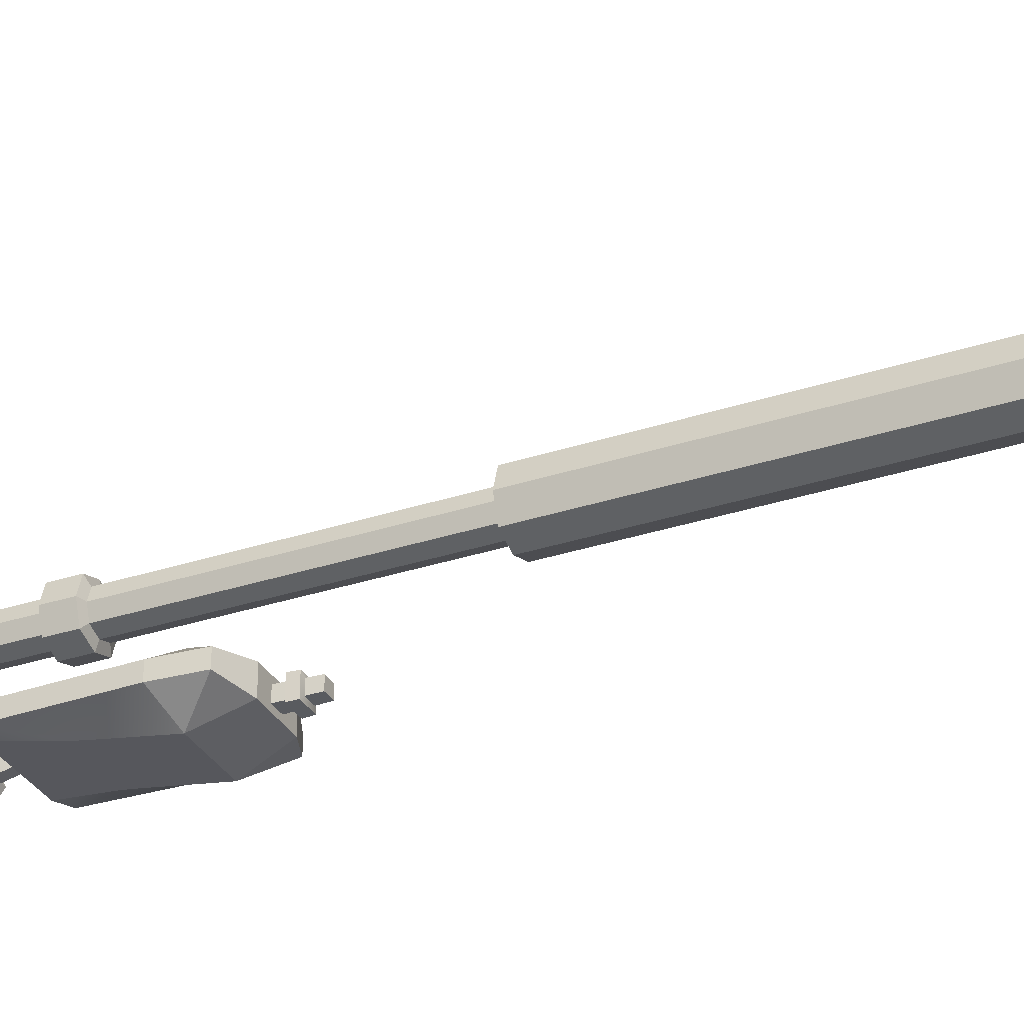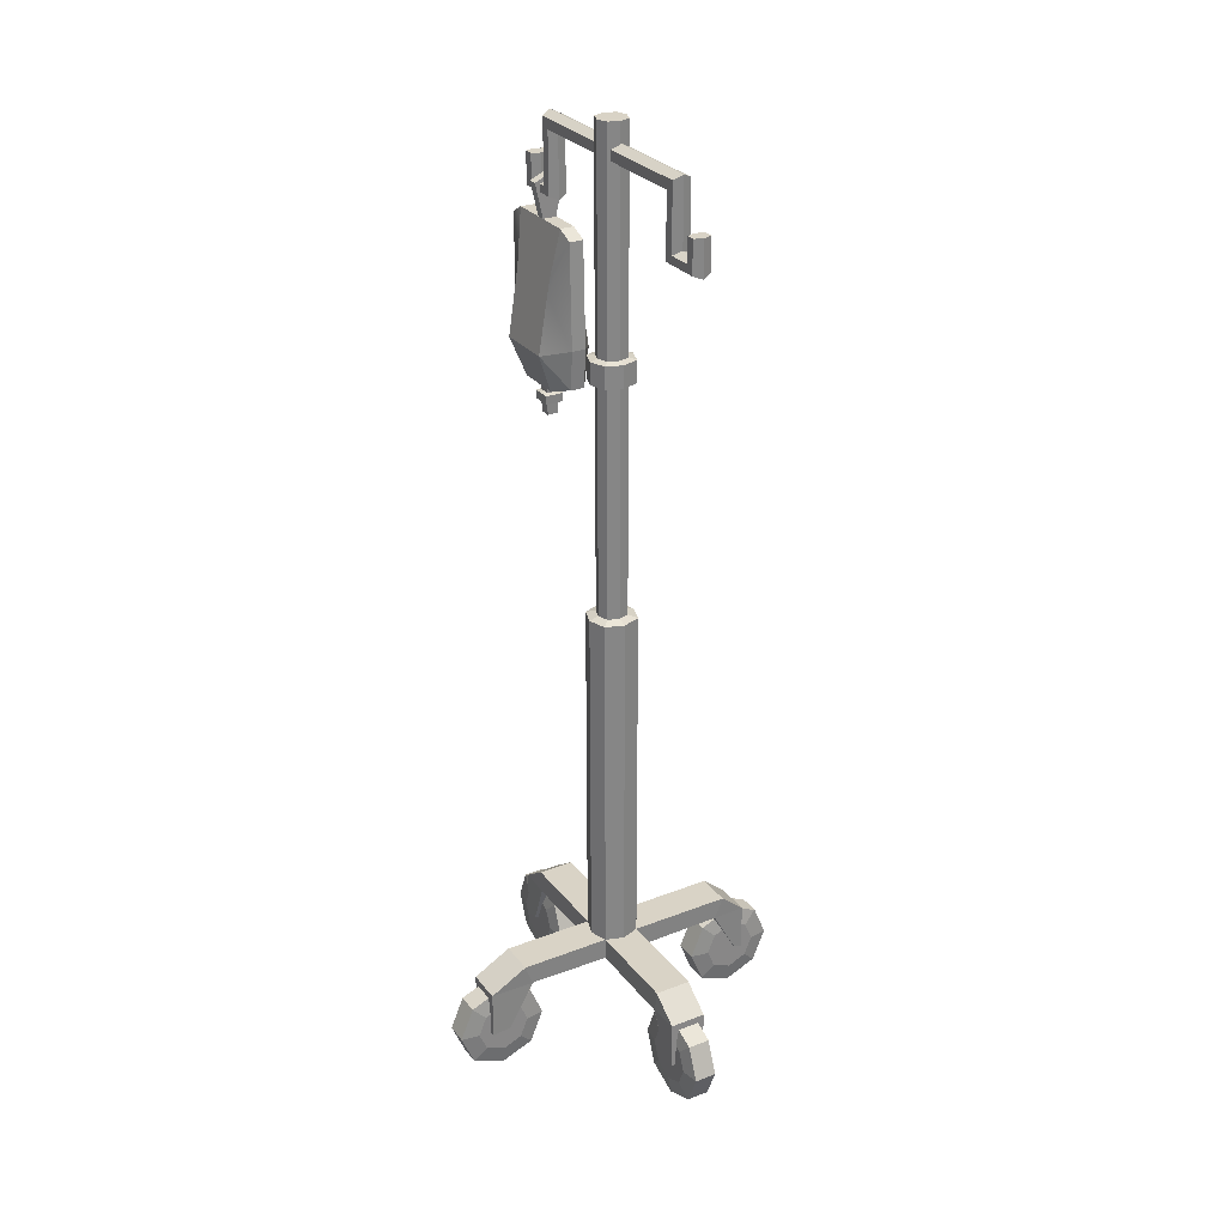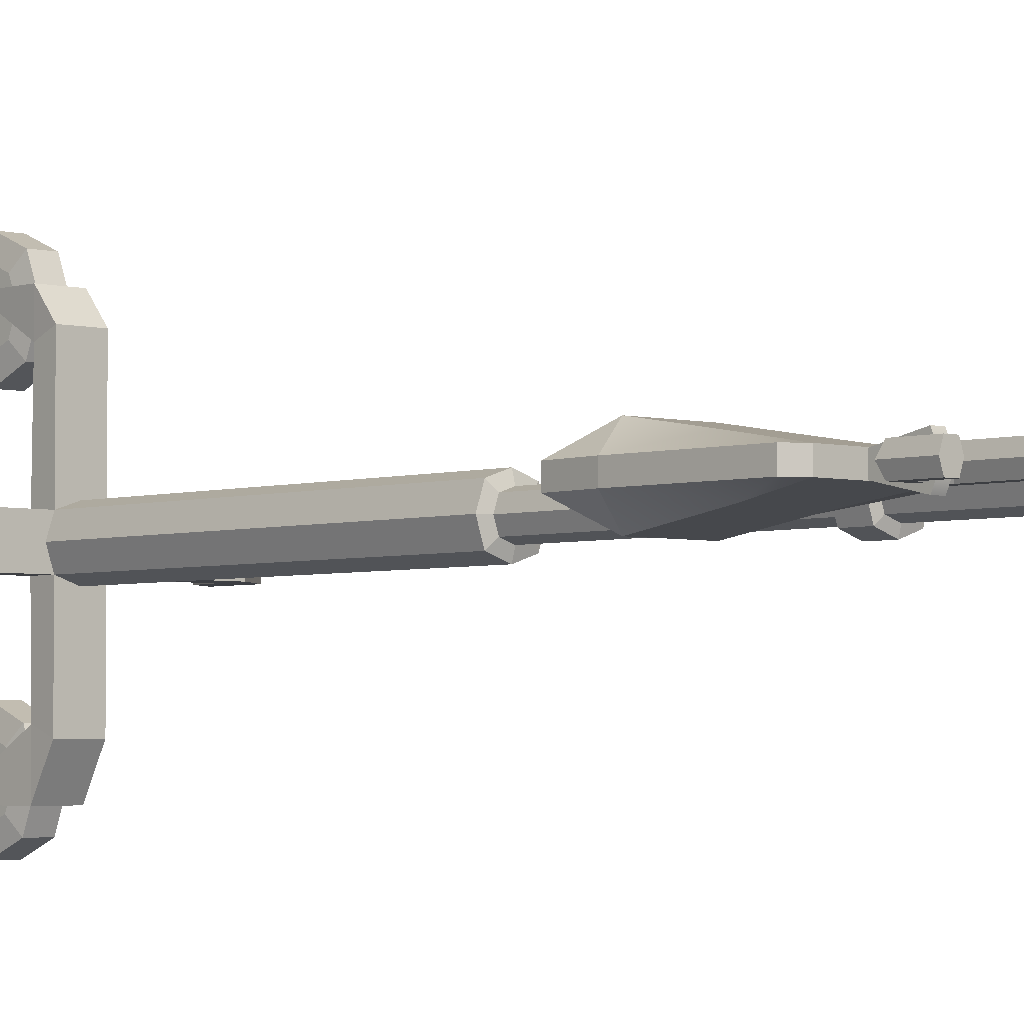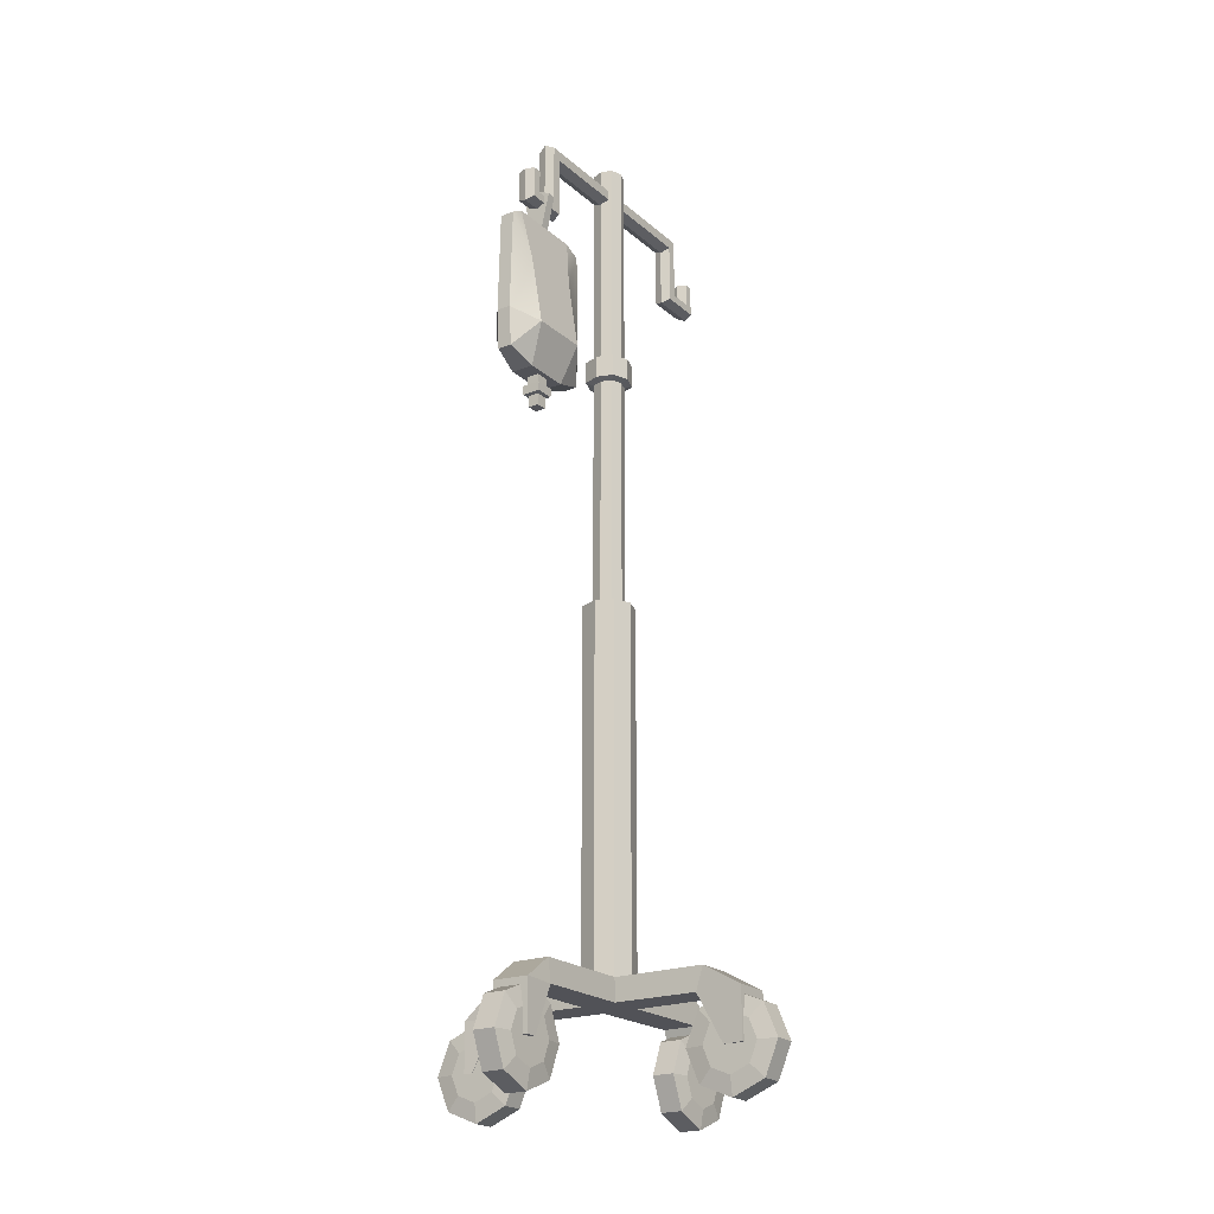
<metadata>
{"format":"obj","ext":"obj","renderer":"f3d","projection":"perspective","resolution":1024,"background":"white","views":[{"elev":-32.1,"azim":-65.2,"up":"+Z"},{"elev":28.3,"azim":-120.2,"up":"+Y"},{"elev":-3.4,"azim":137.6,"up":"+Z"},{"elev":-21.5,"azim":124.2,"up":"+Y"}]}
</metadata>
<code>
v 15.86 2.062 1.532
v 13.8 7.041 1.532
v 15.86 12.02 1.532
v 20.84 14.08 1.532
v 25.81 12.02 1.532
v 27.88 7.041 1.532
v 25.81 2.062 1.532
v 20.84 0 1.532
v 15.86 2.062 -1.871
v 13.8 7.041 -1.871
v 15.86 12.02 -1.871
v 20.84 14.08 -1.871
v 25.81 12.02 -1.871
v 27.88 7.041 -1.871
v 25.81 2.062 -1.871
v 20.84 0 -1.871
v 17.89 4.092 1.984
v 16.67 7.041 1.984
v 20.84 7.041 1.984
v 17.89 9.99 1.984
v 20.84 11.21 1.984
v 23.79 9.99 1.984
v 25.01 7.041 1.984
v 23.79 4.092 1.984
v 20.84 2.87 1.983
v 17.89 4.092 -2.322
v 16.67 7.041 -2.322
v 20.84 7.041 -2.322
v 17.89 9.99 -2.322
v 20.84 11.21 -2.322
v 23.79 9.99 -2.322
v 25.01 7.041 -2.322
v 23.79 4.092 -2.322
v 20.84 2.87 -2.322
v -1.627 2.062 15.79
v -1.627 7.041 13.73
v -1.627 12.02 15.79
v -1.627 14.08 20.77
v -1.627 12.02 25.75
v -1.627 7.041 27.81
v -1.627 2.062 25.75
v -1.627 0 20.77
v 1.776 2.062 15.79
v 1.776 7.041 13.73
v 1.776 12.02 15.79
v 1.776 14.08 20.77
v 1.776 12.02 25.75
v 1.776 7.041 27.81
v 1.776 2.062 25.75
v 1.776 0 20.77
v -2.079 4.092 17.82
v -2.079 7.041 16.6
v -2.079 7.041 20.77
v -2.079 9.99 17.82
v -2.079 11.21 20.77
v -2.079 9.99 23.72
v -2.079 7.041 24.94
v -2.079 4.092 23.72
v -2.078 2.87 20.77
v 2.227 4.092 17.82
v 2.227 7.041 16.6
v 2.227 7.041 20.77
v 2.227 9.99 17.82
v 2.227 11.21 20.77
v 2.227 9.99 23.72
v 2.227 7.041 24.94
v 2.227 4.092 23.72
v 2.227 2.87 20.77
v -25.82 2.062 1.532
v -27.88 7.041 1.532
v -25.82 12.02 1.532
v -20.84 14.08 1.532
v -15.86 12.02 1.532
v -13.8 7.041 1.532
v -15.86 2.062 1.532
v -20.84 0 1.532
v -25.82 2.062 -1.871
v -27.88 7.041 -1.871
v -25.82 12.02 -1.871
v -20.84 14.08 -1.871
v -15.86 12.02 -1.871
v -13.8 7.041 -1.871
v -15.86 2.062 -1.871
v -20.84 0 -1.871
v -23.79 4.092 1.984
v -25.01 7.041 1.984
v -20.84 7.041 1.984
v -23.79 9.99 1.984
v -20.84 11.21 1.984
v -17.89 9.99 1.984
v -16.67 7.041 1.984
v -17.89 4.092 1.984
v -20.84 2.87 1.983
v -23.79 4.092 -2.322
v -25.01 7.041 -2.322
v -20.84 7.041 -2.322
v -23.79 9.99 -2.322
v -20.84 11.21 -2.322
v -17.89 9.99 -2.322
v -16.67 7.041 -2.322
v -17.89 4.092 -2.322
v -20.84 2.87 -2.322
v -1.627 2.062 -25.75
v -1.627 7.041 -27.81
v -1.627 12.02 -25.75
v -1.627 14.08 -20.77
v -1.627 12.02 -15.79
v -1.627 7.041 -13.73
v -1.627 2.062 -15.79
v -1.627 0 -20.77
v 1.776 2.062 -25.75
v 1.776 7.041 -27.81
v 1.776 12.02 -25.75
v 1.776 14.08 -20.77
v 1.776 12.02 -15.79
v 1.776 7.041 -13.73
v 1.776 2.062 -15.79
v 1.776 0 -20.77
v -2.079 4.092 -23.72
v -2.079 7.041 -24.94
v -2.079 7.041 -20.77
v -2.079 9.99 -23.72
v -2.079 11.21 -20.77
v -2.079 9.99 -17.82
v -2.079 7.041 -16.6
v -2.079 4.092 -17.82
v -2.078 2.87 -20.77
v 2.227 4.092 -23.72
v 2.227 7.041 -24.94
v 2.227 7.041 -20.77
v 2.227 9.99 -23.72
v 2.227 11.21 -20.77
v 2.227 9.99 -17.82
v 2.227 7.041 -16.6
v 2.227 4.092 -17.82
v 2.227 2.87 -20.77
v 18.89 127.7 0.9861
v 18.89 127.7 -1.113
v 18.89 133.1 2.115
v 18.89 133.1 -2.307
v 17.48 133.1 2.115
v 17.48 133.1 -2.307
v 17.48 127.7 0.9861
v 17.48 127.7 -1.113
v 18.89 134 -0.09595
v 17.48 134 -0.09595
v 9.886 104.6 1.025
v 26.11 104.6 1.025
v 9.886 126.6 1.025
v 26.11 126.6 1.025
v 9.886 126.6 -1.149
v 26.11 126.6 -1.149
v 9.886 104.6 -1.149
v 26.11 104.6 -1.149
v 9.432 110.7 1.025
v 26.56 110.7 1.025
v 26.56 110.7 -1.149
v 9.432 110.7 -1.149
v 21.81 102.9 1.688
v 21.81 102.9 -1.813
v 22.8 109.1 -4.113
v 24.05 127.7 -1.149
v 24.05 127.7 1.025
v 22.8 109.1 3.988
v 14.73 102.9 1.688
v 14.73 102.9 -1.813
v 13.77 109.1 -4.113
v 12.48 127.7 -1.149
v 12.48 127.7 1.025
v 13.77 109.1 3.988
v 13.58 120.3 2.21
v 22.96 120.3 2.21
v 22.96 120.3 -2.335
v 13.58 120.3 -2.335
v 13.66 118 2.565
v 22.88 118 2.565
v 22.88 118 -2.691
v 13.66 118 -2.691
v 19.05 98.12 0.7205
v 19.05 98.12 -0.9126
v 19.24 103.2 0.8118
v 19.24 103.2 -1.004
v 17.14 103.2 0.8118
v 17.14 103.2 -1.004
v 17.33 98.12 0.7205
v 17.33 98.12 -0.9126
v 19.18 101.6 0.783
v 19.18 101.6 -0.9753
v 17.2 101.6 -0.9753
v 17.2 101.6 0.783
v 19.11 99.9 0.7522
v 19.11 99.9 -0.9441
v 17.26 99.9 -0.9441
v 17.26 99.9 0.7522
v 19.65 100.1 1.289
v 19.65 100.1 -1.481
v 19.71 101.4 -1.512
v 19.71 101.4 1.32
v 16.73 100.1 -1.481
v 16.66 101.4 -1.512
v 16.66 101.4 1.32
v 16.73 100.1 1.289
v -2.93 17.61 -3.071
v -2.93 17.61 2.518
v -1.833 146.3 -1.974
v -1.833 146.3 1.421
v 1.562 146.3 -1.974
v 1.562 146.3 1.421
v 2.659 17.61 -3.071
v 2.659 17.61 2.518
v -2.93 14.4 -22.96
v -2.93 14.4 22.41
v 2.659 14.4 -22.96
v 2.659 14.4 22.41
v 2.659 14.13 2.518
v -2.93 14.13 2.518
v 2.659 14.13 -3.071
v -2.93 14.13 -3.071
v -22.82 14.4 2.518
v 22.55 14.4 2.518
v -22.82 14.4 -3.071
v 22.55 14.4 -3.071
v -2.93 72.98 -3.071
v -2.93 72.98 2.518
v 2.659 72.98 2.518
v 2.659 72.98 -3.071
v 1.562 73.39 1.421
v -1.833 73.39 1.421
v -1.833 73.39 -1.974
v 1.562 73.39 -1.974
v 2.406 109.6 2.265
v -2.677 109.6 2.265
v -2.677 109.6 -2.818
v 2.406 109.6 -2.818
v 2.406 113 2.265
v -2.677 113 2.265
v -2.677 113 -2.818
v 2.406 113 -2.818
v 1.562 113.2 1.421
v -1.833 113.2 1.421
v -1.833 113.2 -1.974
v 1.562 113.2 -1.974
v -1.833 109.2 -1.974
v -1.833 109.2 1.421
v 1.562 109.2 1.421
v 1.562 109.2 -1.974
v -18.39 17.61 2.518
v -18.39 17.61 -3.071
v -17.94 14.13 -3.152
v -17.94 14.13 2.217
v -2.717 14.13 17.32
v 2.445 14.13 17.32
v 2.659 17.61 18.61
v -2.93 17.61 18.61
v 2.659 17.61 -17.18
v -2.93 17.61 -17.18
v -2.717 14.13 -15.89
v 2.445 14.13 -15.89
v 17.67 14.13 2.217
v 18.12 17.61 2.518
v 18.12 17.61 -3.071
v 17.67 14.13 -3.152
v -2.6 6.894 21.32
v 2.328 6.894 21.32
v 2.659 6.894 22.41
v -2.93 6.894 22.41
v -22.82 6.894 -3.071
v -20.9 6.894 -2.951
v -20.9 6.894 2.277
v -22.82 6.894 2.518
v 2.328 6.894 -19.89
v 2.659 6.894 -22.96
v -2.6 6.894 -19.89
v -2.93 6.894 -22.96
v 20.62 6.894 -2.951
v 20.62 6.894 2.277
v 22.55 6.894 -3.071
v 22.55 6.894 2.518
v 15.07 141 1.254
v 16.46 142.6 1.254
v 16.46 142.6 -1.487
v 15.07 141 -1.487
v -15.89 141 -1.487
v -17.27 142.6 -1.487
v -17.27 142.6 1.254
v -15.89 141 1.254
v 15.07 131.6 1.254
v 16.46 132.8 1.254
v 15.07 131.6 -1.487
v 16.46 132.8 -1.487
v -15.89 131.6 -1.487
v -17.27 132.8 -1.487
v -15.89 131.6 1.254
v -17.27 132.8 1.254
v 21.48 131.6 1.254
v 20.04 132.8 1.254
v 21.48 131.6 -1.487
v 20.04 132.8 -1.487
v -22.24 131.6 -1.487
v -20.92 132.8 -1.487
v -22.24 131.6 1.254
v -20.92 132.8 1.254
v 21.48 136.5 1.254
v 20.04 136.5 1.254
v 21.48 136.5 -1.487
v 20.04 136.5 -1.487
v -22.24 136.5 -1.487
v -20.92 136.5 -1.487
v -22.24 136.5 1.254
v -20.92 136.5 1.254
v 16.93 143.3 -0.1167
v 16.93 133.4 -0.1167
v 19.58 133.4 -0.1167
v 19.58 136.5 -0.1167
v 21.94 136.5 -0.1167
v 21.94 131.1 -0.1167
v 14.6 131.1 -0.1167
v 14.6 140.4 -0.1167
v -15.42 140.4 -0.1167
v -15.42 131.1 -0.1167
v -22.76 131.1 -0.1167
v -22.76 136.5 -0.1167
v -20.4 136.5 -0.1167
v -20.4 133.4 -0.1167
v -17.74 133.4 -0.1167
v -17.74 143.3 -0.1167
v -0.1357 17.61 3.455
v -3.868 17.61 -0.2769
v -0.1357 17.61 -4.009
v 3.596 17.61 -0.2769
v -3.867 72.98 -0.2769
v -2.403 73.39 -0.2766
v -2.403 109.2 -0.2766
v -3.53 109.6 -0.2769
v -3.53 113 -0.2769
v -2.403 113.2 -0.2766
v -2.403 146.3 -0.2766
v 2.132 146.3 -0.2766
v 2.132 113.2 -0.2766
v 3.259 113 -0.2769
v 3.259 109.6 -0.2769
v 2.132 109.2 -0.2766
v 2.132 73.39 -0.2766
v 3.596 72.98 -0.2769
v -0.1355 72.98 -4.009
v -0.1355 73.39 -2.544
v -0.1355 109.2 -2.544
v -0.1355 109.6 -3.671
v -0.1355 113 -3.671
v -0.1355 113.2 -2.544
v -0.1355 146.3 -2.544
v -0.1355 146.3 -0.2766
v -0.1355 146.3 1.991
v -0.1355 113.2 1.991
v -0.1355 113 3.118
v -0.1355 109.6 3.118
v -0.1355 109.2 1.991
v -0.1355 73.39 1.991
v -0.1355 72.98 3.455
f 1 2 10 9
f 2 3 11 10
f 3 4 12 11
f 4 5 13 12
f 5 6 14 13
f 6 7 15 14
f 7 8 16 15
f 8 1 9 16
f 18 17 19
f 20 18 19
f 21 20 19
f 22 21 19
f 23 22 19
f 24 23 19
f 25 24 19
f 17 25 19
f 26 27 28
f 27 29 28
f 29 30 28
f 30 31 28
f 31 32 28
f 32 33 28
f 33 34 28
f 34 26 28
f 2 1 17 18
f 3 2 18 20
f 4 3 20 21
f 5 4 21 22
f 6 5 22 23
f 7 6 23 24
f 8 7 24 25
f 1 8 25 17
f 9 10 27 26
f 10 11 29 27
f 11 12 30 29
f 12 13 31 30
f 13 14 32 31
f 14 15 33 32
f 15 16 34 33
f 16 9 26 34
f 35 36 44 43
f 36 37 45 44
f 37 38 46 45
f 38 39 47 46
f 39 40 48 47
f 40 41 49 48
f 41 42 50 49
f 42 35 43 50
f 52 51 53
f 54 52 53
f 55 54 53
f 56 55 53
f 57 56 53
f 58 57 53
f 59 58 53
f 51 59 53
f 60 61 62
f 61 63 62
f 63 64 62
f 64 65 62
f 65 66 62
f 66 67 62
f 67 68 62
f 68 60 62
f 36 35 51 52
f 37 36 52 54
f 38 37 54 55
f 39 38 55 56
f 40 39 56 57
f 41 40 57 58
f 42 41 58 59
f 35 42 59 51
f 43 44 61 60
f 44 45 63 61
f 45 46 64 63
f 46 47 65 64
f 47 48 66 65
f 48 49 67 66
f 49 50 68 67
f 50 43 60 68
f 69 70 78 77
f 70 71 79 78
f 71 72 80 79
f 72 73 81 80
f 73 74 82 81
f 74 75 83 82
f 75 76 84 83
f 76 69 77 84
f 86 85 87
f 88 86 87
f 89 88 87
f 90 89 87
f 91 90 87
f 92 91 87
f 93 92 87
f 85 93 87
f 94 95 96
f 95 97 96
f 97 98 96
f 98 99 96
f 99 100 96
f 100 101 96
f 101 102 96
f 102 94 96
f 70 69 85 86
f 71 70 86 88
f 72 71 88 89
f 73 72 89 90
f 74 73 90 91
f 75 74 91 92
f 76 75 92 93
f 69 76 93 85
f 77 78 95 94
f 78 79 97 95
f 79 80 98 97
f 80 81 99 98
f 81 82 100 99
f 82 83 101 100
f 83 84 102 101
f 84 77 94 102
f 103 104 112 111
f 104 105 113 112
f 105 106 114 113
f 106 107 115 114
f 107 108 116 115
f 108 109 117 116
f 109 110 118 117
f 110 103 111 118
f 120 119 121
f 122 120 121
f 123 122 121
f 124 123 121
f 125 124 121
f 126 125 121
f 127 126 121
f 119 127 121
f 128 129 130
f 129 131 130
f 131 132 130
f 132 133 130
f 133 134 130
f 134 135 130
f 135 136 130
f 136 128 130
f 104 103 119 120
f 105 104 120 122
f 106 105 122 123
f 107 106 123 124
f 108 107 124 125
f 109 108 125 126
f 110 109 126 127
f 103 110 127 119
f 111 112 129 128
f 112 113 131 129
f 113 114 132 131
f 114 115 133 132
f 115 116 134 133
f 116 117 135 134
f 117 118 136 135
f 118 111 128 136
f 137 138 140 145 139
f 139 145 146 141
f 141 146 142 144 143
f 143 144 138 137
f 138 144 142 140
f 143 137 139 141
f 146 145 140 142
f 163 172 150
f 162 163 150 152
f 152 173 162
f 159 160 154 148
f 156 157 152 150
f 158 155 149 151
f 164 159 148
f 148 154 157 156
f 160 161 154
f 153 147 155 158
f 165 166 160 159
f 166 167 161 160
f 173 174 168 162
f 168 169 163 162
f 169 171 172 163
f 170 165 159 164
f 153 166 165 147
f 153 167 166
f 151 168 174
f 149 169 168 151
f 149 171 169
f 147 165 170
f 147 170 155
f 158 167 153
f 154 161 157
f 164 148 156
f 172 171 175 176
f 156 176 164
f 155 170 175
f 161 177 157
f 177 178 174 173
f 151 174 178 158
f 176 175 170 164
f 167 178 177 161
f 158 178 167
f 157 177 173 152
f 150 172 176 156
f 155 175 171 149
f 187 188 182 181
f 183 184 189 190
f 185 186 180 179
f 188 189 184 182
f 190 187 181 183
f 195 196 197 198
f 196 199 200 197
f 201 200 199 202
f 202 195 198 201
f 179 180 192 191
f 180 186 193 192
f 194 193 186 185
f 185 179 191 194
f 191 192 196 195
f 188 187 198 197
f 192 193 199 196
f 189 188 197 200
f 190 189 200 201
f 193 194 202 199
f 194 191 195 202
f 187 190 201 198
f 223 331 332 229
f 351 352 338 207
f 230 343 344 226
f 209 330 210 327 204 328 203 329
f 358 359 225 227
f 226 345 346 230
f 254 251 212
f 253 254 212 214
f 252 253 214
f 263 264 265 266
f 258 255 209 217
f 255 256 329
f 256 257 218 203
f 257 258 217 218
f 216 218 217 215
f 219 247 248 221
f 219 250 247
f 267 268 269 270
f 221 248 249
f 210 215 259 260
f 261 330 260
f 217 209 261 262
f 215 217 262 259
f 203 328 331 223
f 359 327 210 225
f 330 344 225 210
f 209 329 345 226
f 356 357 245 231
f 243 333 334 233
f 246 347 348 234
f 234 341 342 246
f 355 356 231 235
f 233 334 335 237
f 234 348 349 238
f 238 340 341 234
f 354 355 235 239
f 237 335 336 241
f 238 349 350 242
f 242 339 340 238
f 353 354 239 208
f 241 336 337 205
f 242 350 351 207
f 207 338 339 242
f 229 332 333 243
f 357 358 227 245
f 246 342 343 230
f 230 346 347 246
f 281 282 283 284
f 284 326 311 281
f 285 286 279 280
f 248 247 328
f 249 248 203 218
f 250 249 218 216
f 247 250 216 204
f 216 215 252 251
f 215 210 253 252
f 254 327 204
f 204 216 251 254
f 211 256 255 213
f 211 257 256
f 272 271 273 274
f 213 255 258
f 260 259 220
f 261 260 220 222
f 262 261 222
f 276 275 277 278
f 251 252 264 263
f 252 214 265 264
f 214 212 266 265
f 212 251 263 266
f 221 249 268 267
f 249 250 269 268
f 250 219 270 269
f 219 221 267 270
f 213 258 271 272
f 258 257 273 271
f 257 211 274 273
f 211 213 272 274
f 259 262 275 276
f 262 222 277 275
f 222 220 278 277
f 220 259 276 278
f 282 318 319 283
f 314 315 305 306
f 308 307 322 323
f 280 279 287 288
f 317 318 282 289
f 282 281 290 289
f 281 311 312 290
f 284 283 291 292
f 283 319 320 291
f 286 285 294 293
f 325 326 284 292
f 288 287 295 296
f 316 317 289 297
f 289 290 298 297
f 290 312 313 298
f 292 291 299 300
f 291 320 321 299
f 293 294 302 301
f 324 325 292 300
f 296 295 303 304
f 315 316 297 305
f 297 298 306 305
f 298 313 314 306
f 300 299 307 308
f 299 321 322 307
f 301 302 310 309
f 323 324 300 308
f 312 311 280 288
f 313 312 288 296
f 314 313 296 304
f 304 303 315 314
f 295 316 315 303
f 287 317 316 295
f 279 318 317 287
f 319 318 279 286
f 320 319 286 293
f 321 320 293 301
f 322 321 301 309
f 323 322 309 310
f 302 324 323 310
f 294 325 324 302
f 285 326 325 294
f 311 326 285 280
f 210 327 253
f 253 327 254
f 328 247 204
f 248 328 203
f 329 256 203
f 255 329 209
f 209 330 261
f 260 330 210
f 332 331 224 228
f 333 332 228 244
f 334 333 244 232
f 335 334 232 236
f 336 335 236 240
f 337 336 240 206
f 338 352 353 208
f 339 338 208 239
f 340 339 239 235
f 341 340 235 231
f 342 341 231 245
f 343 342 245 227
f 344 343 227 225
f 346 345 223 229
f 347 346 229 243
f 348 347 243 233
f 349 348 233 237
f 350 349 237 241
f 351 350 241 205
f 205 337 352 351
f 353 352 337 206
f 240 354 353 206
f 236 355 354 240
f 232 356 355 236
f 244 357 356 232
f 228 358 357 244
f 224 359 358 228
f 204 327 359 224
f 331 328 204 224
f 345 329 203 223
f 226 344 330 209

</code>
